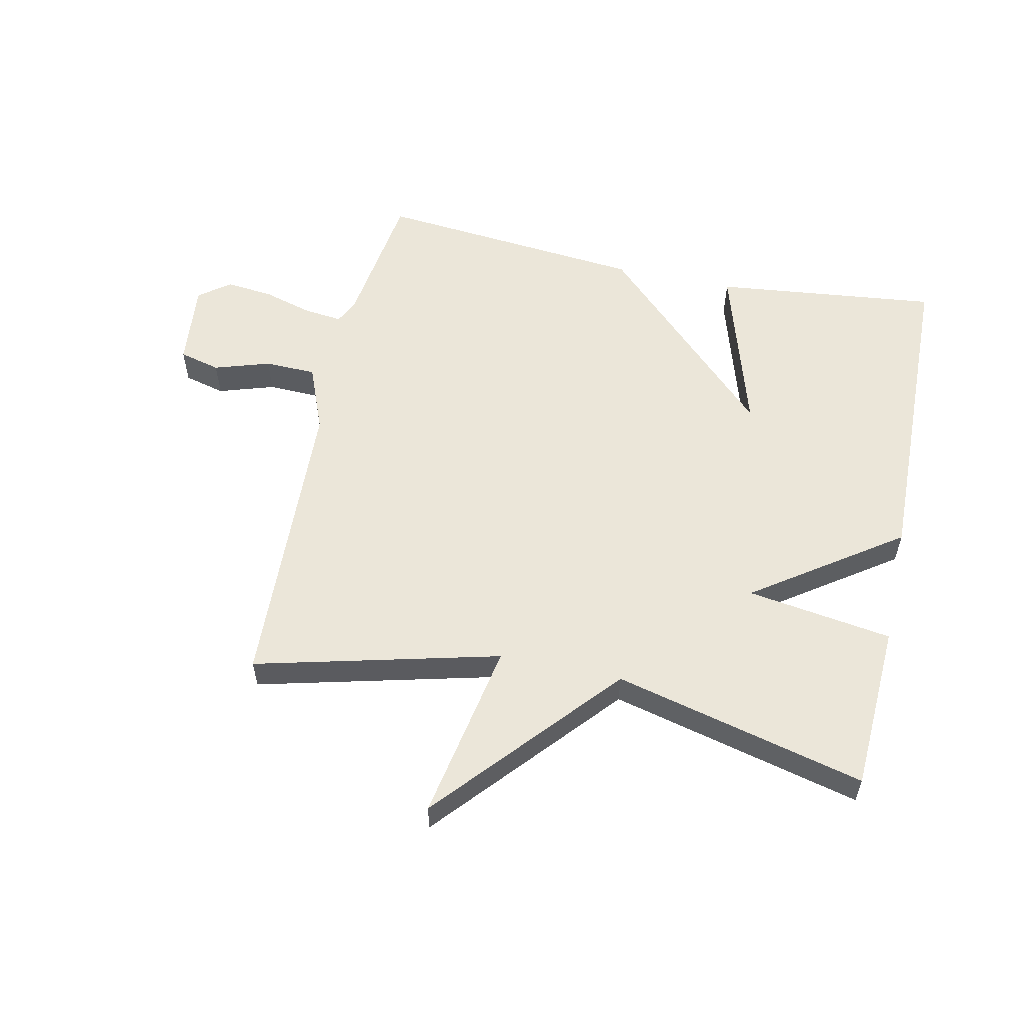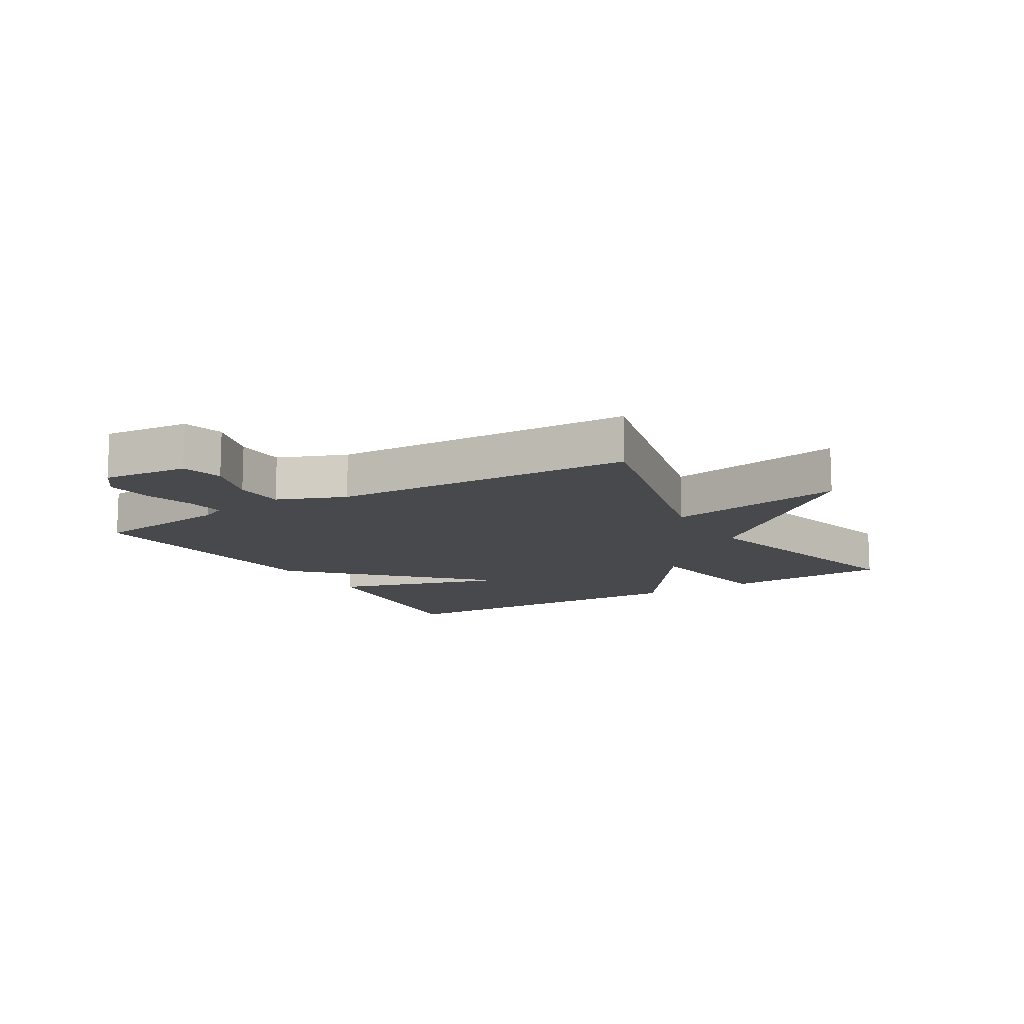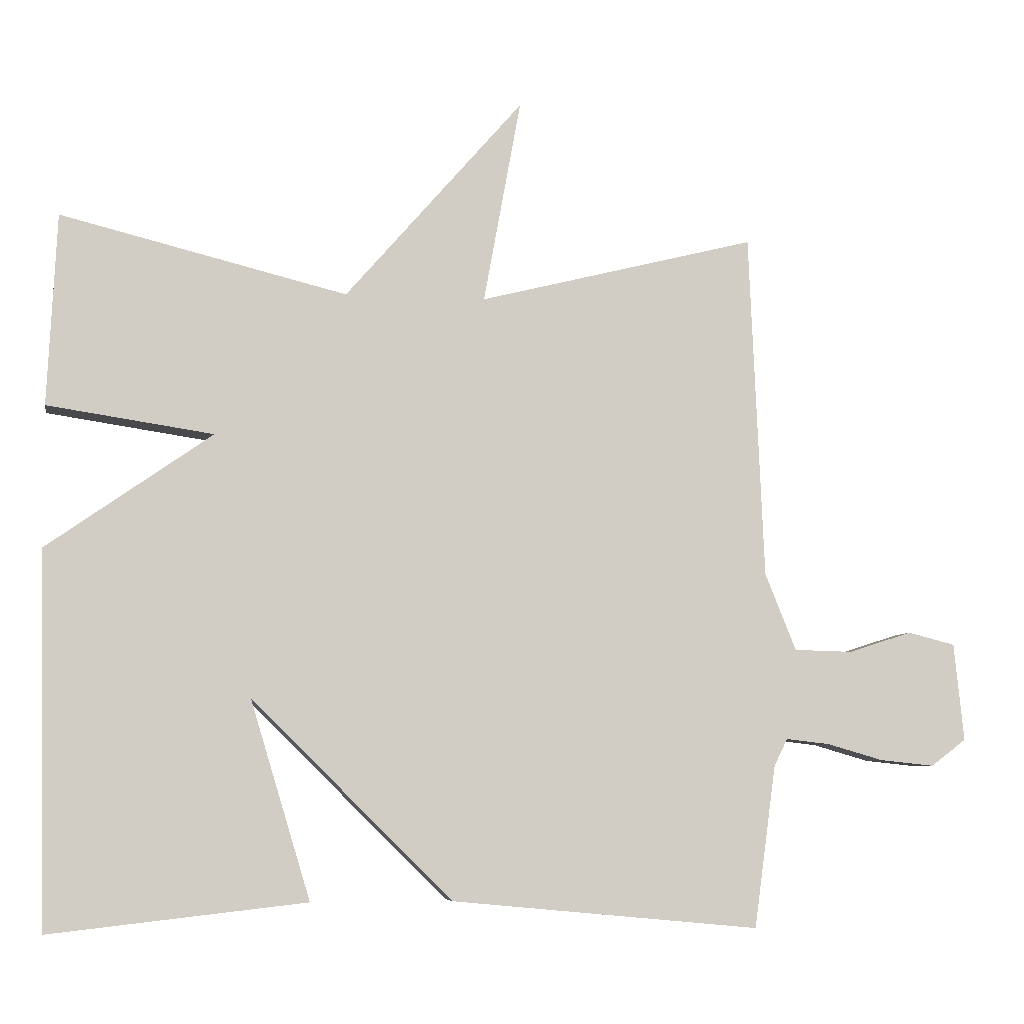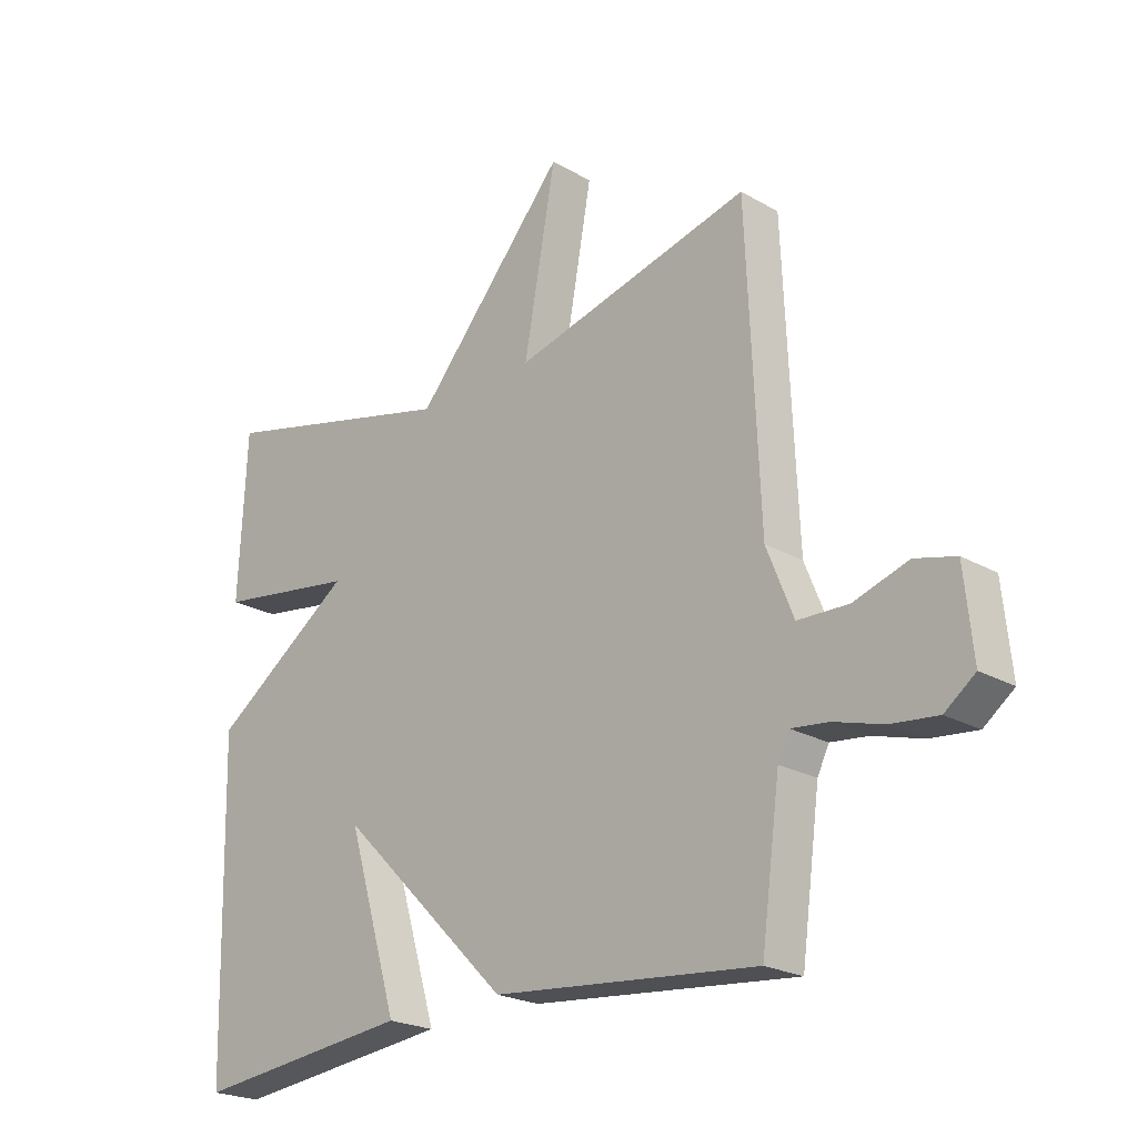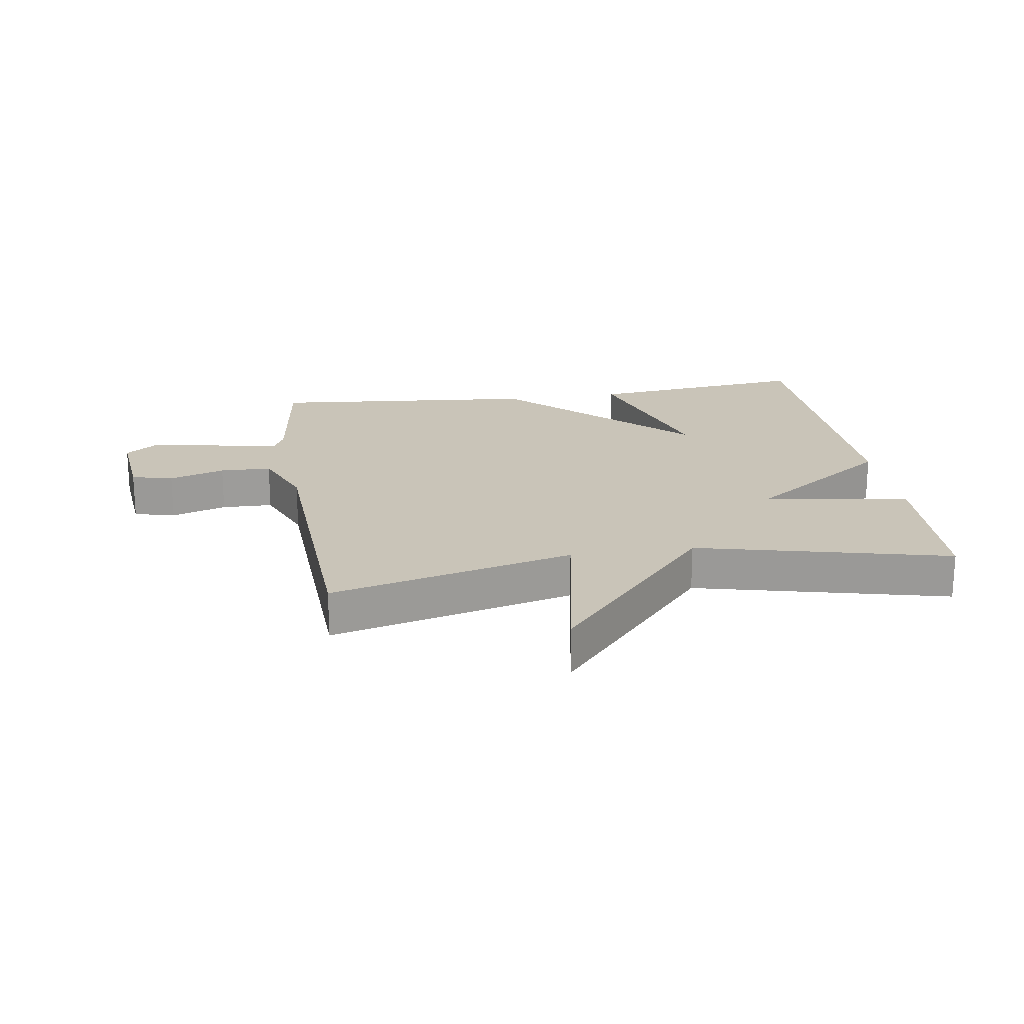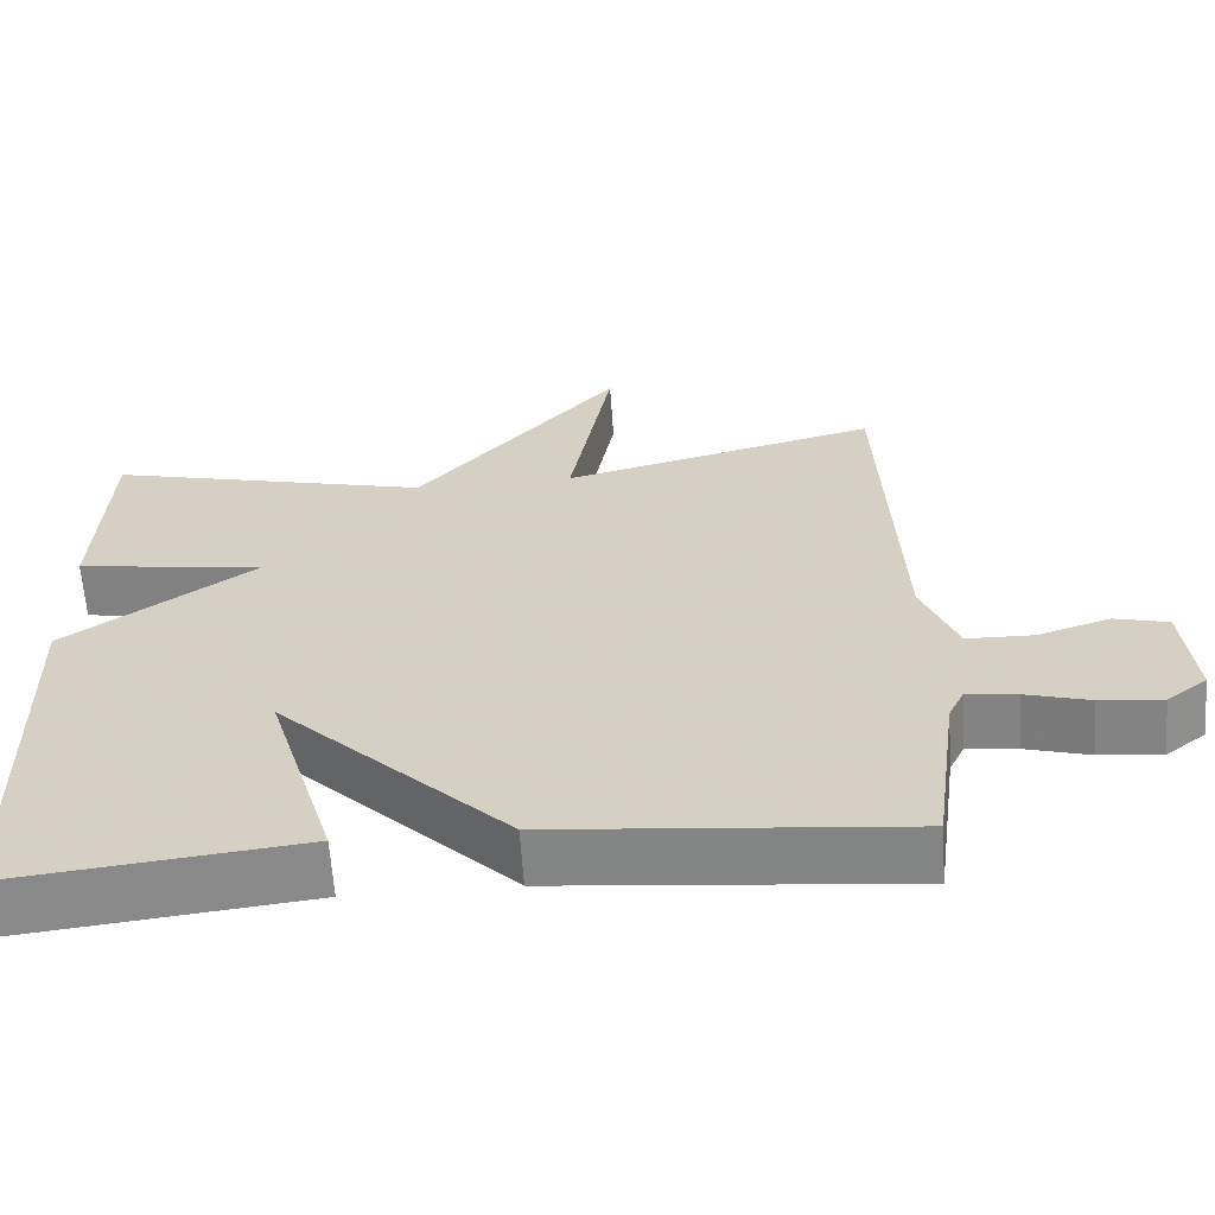
<metadata>
{"format":"obj","ext":"obj","renderer":"f3d","projection":"perspective","resolution":1024,"background":"white","views":[{"elev":56.4,"azim":12.2,"up":"+Y"},{"elev":-12.5,"azim":-58.9,"up":"+Y"},{"elev":-6.8,"azim":170.3,"up":"+Z"},{"elev":-22.5,"azim":-134.6,"up":"+Z"},{"elev":20.2,"azim":-8.9,"up":"+Y"},{"elev":-62.4,"azim":-176.1,"up":"+Z"}]}
</metadata>
<code>
v -0.5 0.07 0.5
v -0.106 0.07 0.4
v -0.159 0.07 0.691
v 0.094 0.07 0.4
v 0.5 0.07 0.5
v 0.513 0.07 0.228
v 0.278 0.07 0.193
v 0.513 0.07 0.028
v 0.5 0.07 -0.5
v 0.137 0.07 -0.459
v 0.222 0.07 -0.178
v -0.063 0.07 -0.459
v -0.5 0.07 -0.5
v -0.531 0.07 -0.27
v -0.55 0.07 -0.231
v -0.612 0.07 -0.238
v -0.692 0.07 -0.261
v -0.769 0.07 -0.269
v -0.819 0.07 -0.231
v -0.805 0.07 -0.092
v -0.738 0.07 -0.075
v -0.648 0.07 -0.104
v -0.565 0.07 -0.102
v -0.521 0.07 0.008
v -0.5 0 0.5
v -0.106 0 0.4
v -0.159 0 0.691
v 0.094 0 0.4
v 0.5 0 0.5
v 0.513 0 0.228
v 0.278 0 0.193
v 0.513 0 0.028
v 0.5 0 -0.5
v 0.137 0 -0.459
v 0.222 0 -0.178
v -0.063 0 -0.459
v -0.5 0 -0.5
v -0.531 0 -0.27
v -0.55 0 -0.231
v -0.612 0 -0.238
v -0.692 0 -0.261
v -0.769 0 -0.269
v -0.819 0 -0.231
v -0.805 0 -0.092
v -0.738 0 -0.075
v -0.648 0 -0.104
v -0.565 0 -0.102
v -0.521 0 0.008
f 20 21 22
f 19 20 22
f 18 19 22
f 17 18 22
f 16 17 22
f 15 16 22 23
f 14 15 23 24
f 24 1 2
f 14 24 2
f 13 14 2
f 12 13 2
f 11 12 2
f 7 8 9
f 4 5 6 7
f 4 7 9
f 3 4 9
f 2 3 9
f 11 2 9
f 9 10 11
f 46 45 44
f 46 44 43
f 46 43 42
f 46 42 41
f 46 41 40
f 47 46 40 39
f 48 47 39 38
f 26 25 48
f 26 48 38
f 26 38 37
f 26 37 36
f 26 36 35
f 33 32 31
f 31 30 29 28
f 33 31 28
f 33 28 27
f 33 27 26
f 33 26 35
f 35 34 33
f 1 25 26 2
f 2 26 27 3
f 3 27 28 4
f 4 28 29 5
f 5 29 30 6
f 6 30 31 7
f 7 31 32 8
f 8 32 33 9
f 9 33 34 10
f 10 34 35 11
f 11 35 36 12
f 12 36 37 13
f 13 37 38 14
f 14 38 39 15
f 15 39 40 16
f 16 40 41 17
f 17 41 42 18
f 18 42 43 19
f 19 43 44 20
f 20 44 45 21
f 21 45 46 22
f 22 46 47 23
f 23 47 48 24
f 24 48 25 1

</code>
